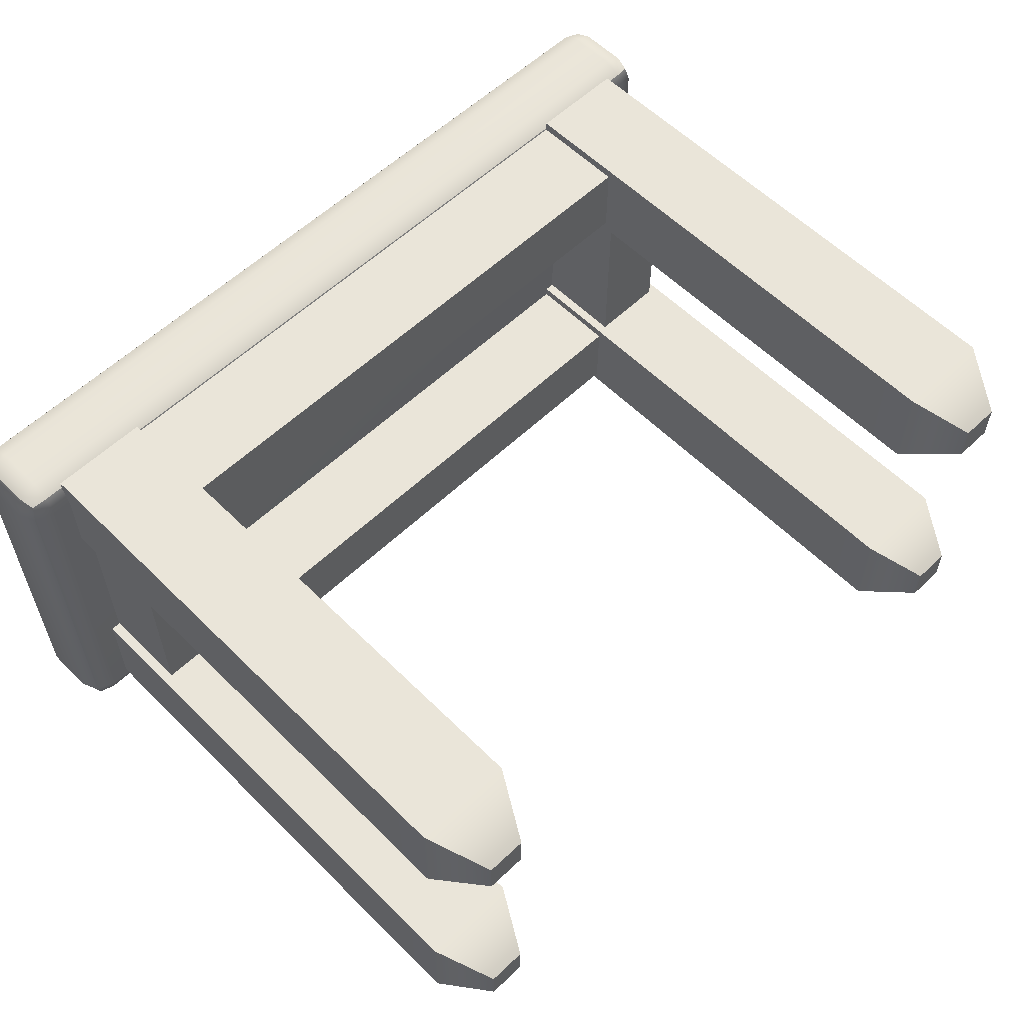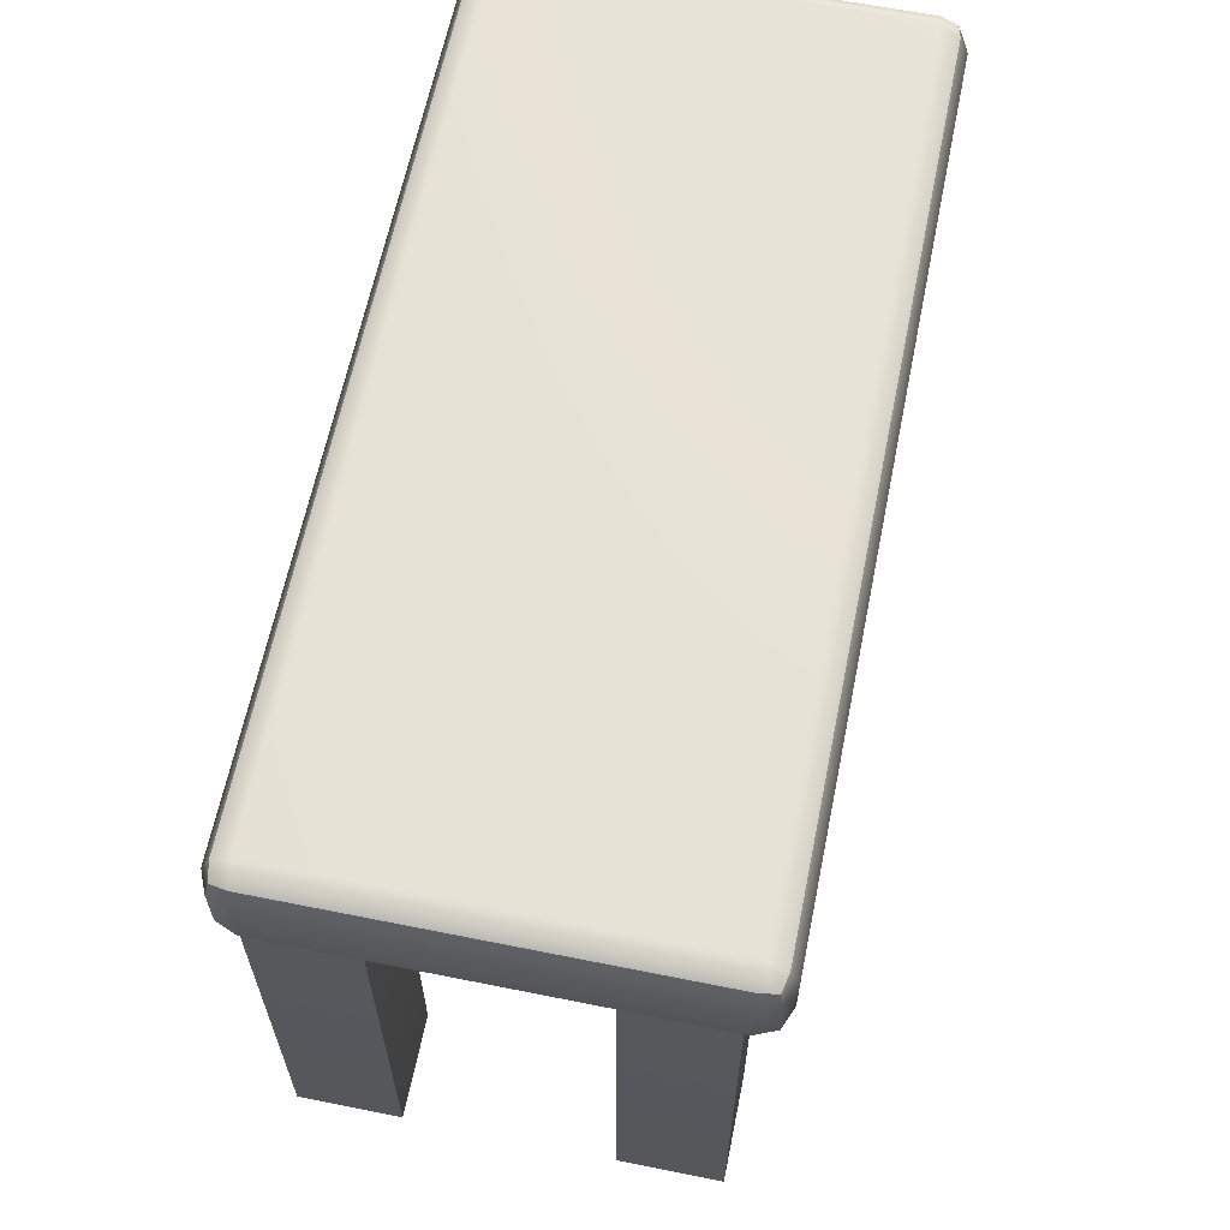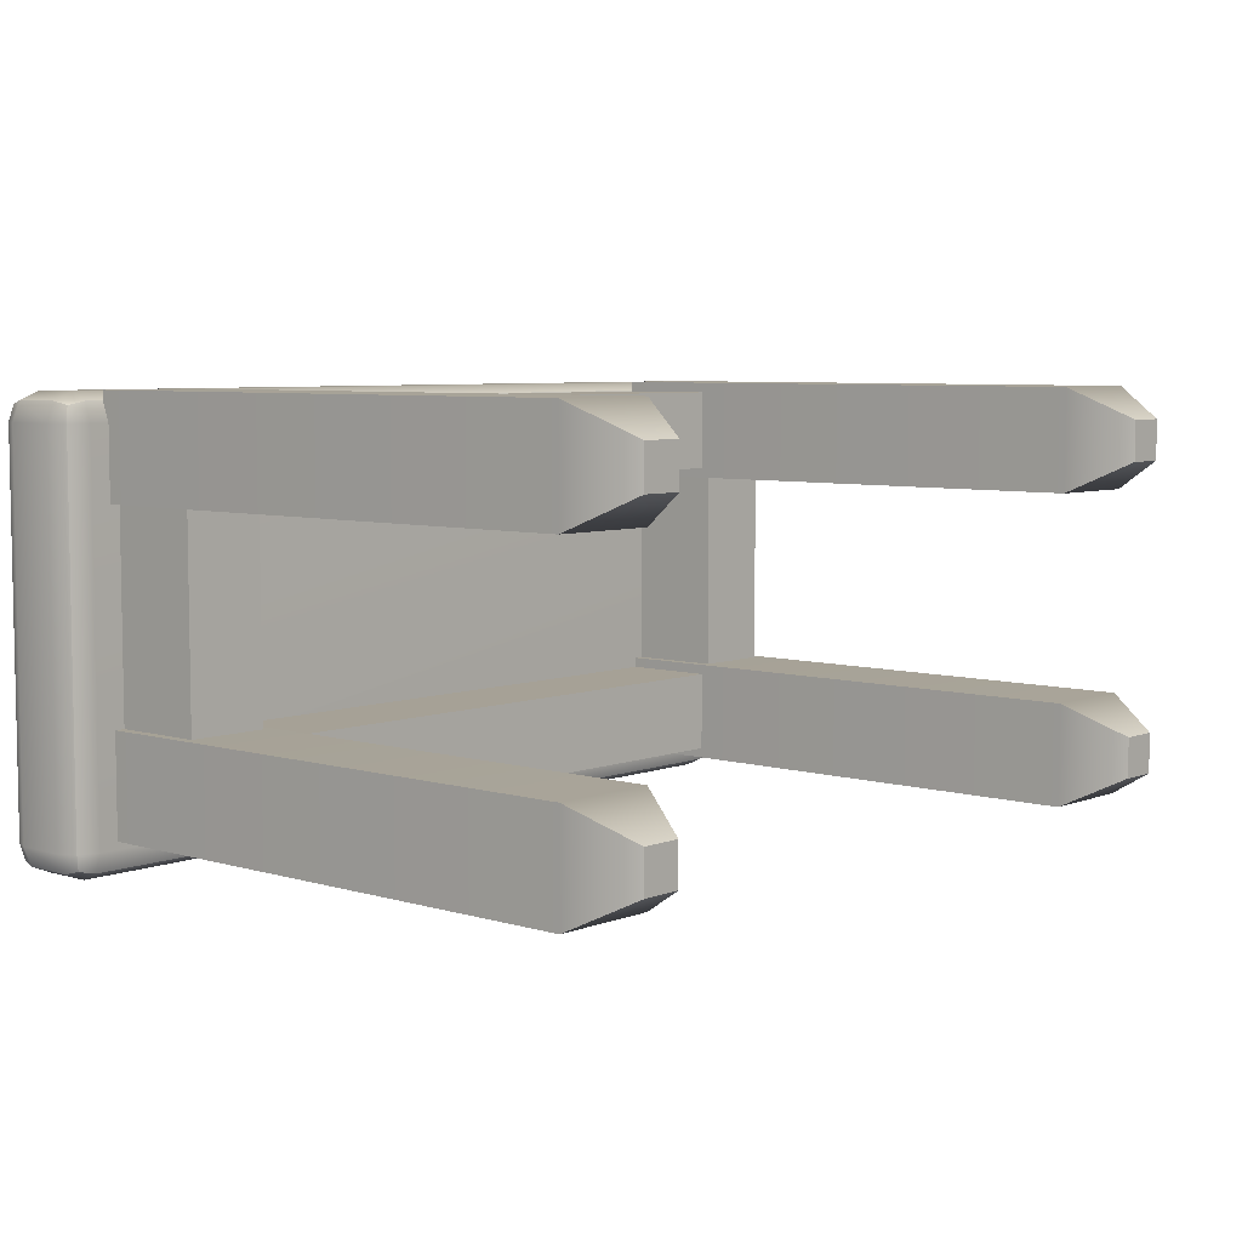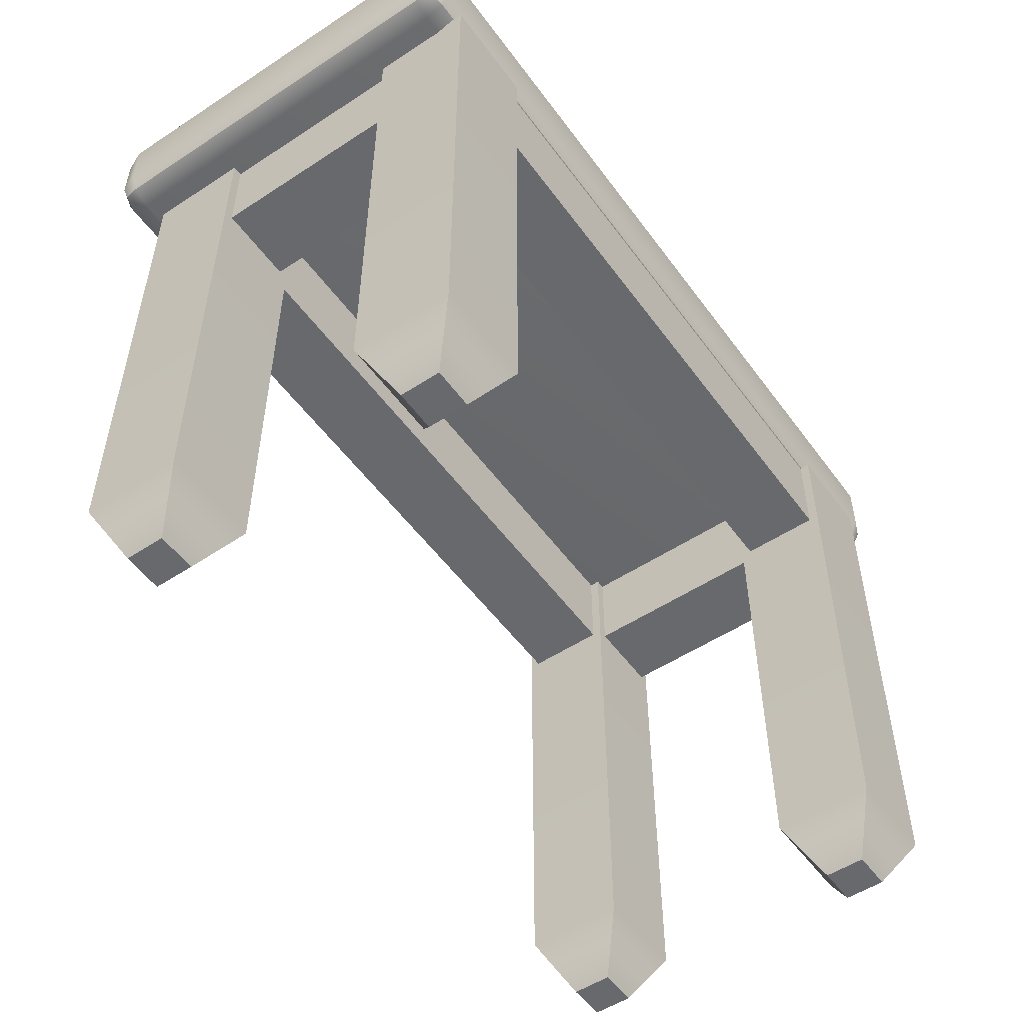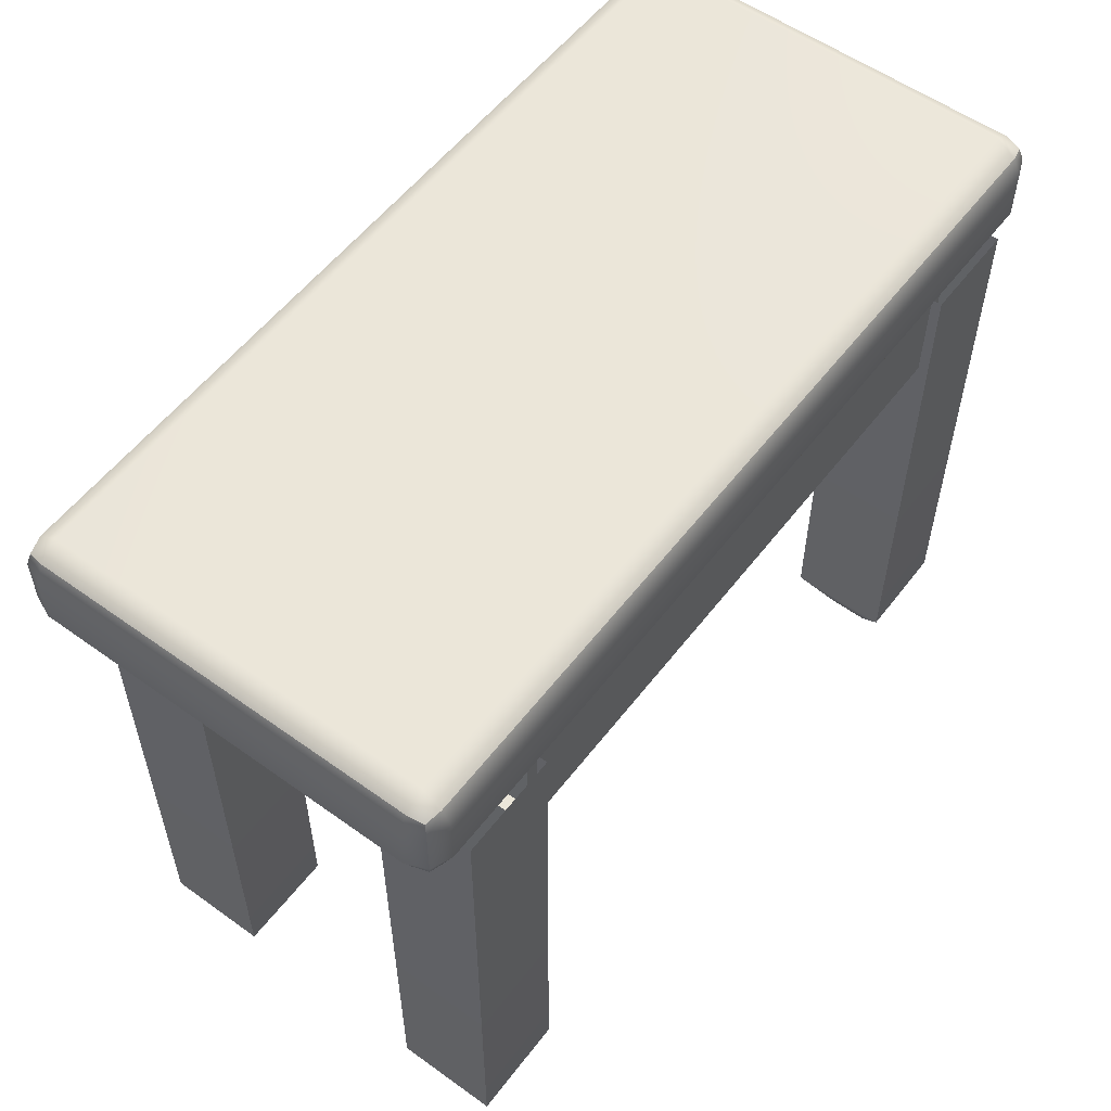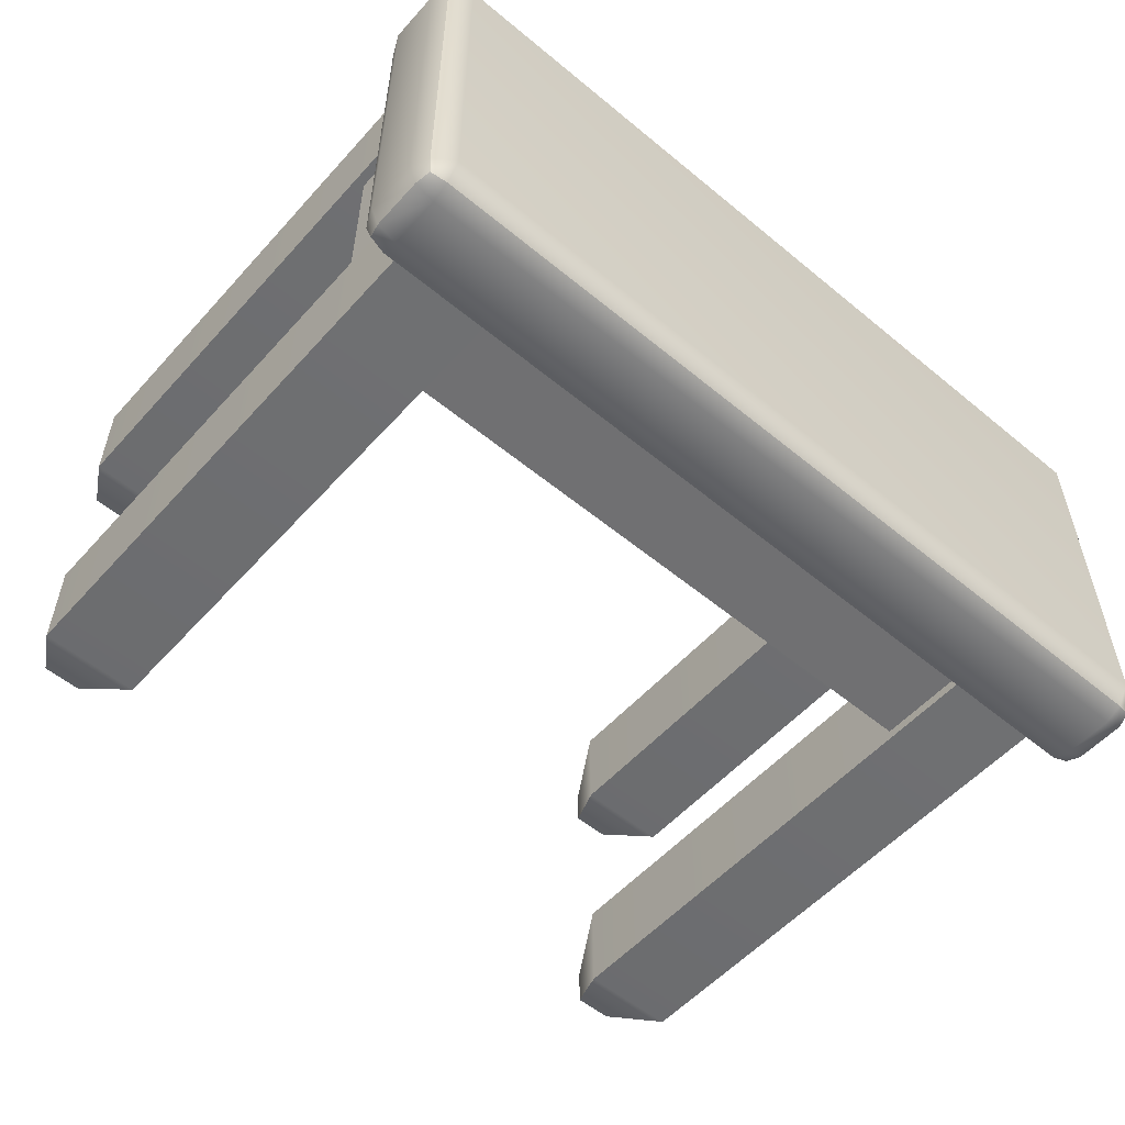
<metadata>
{"format":"obj","ext":"obj","renderer":"f3d","projection":"perspective","resolution":1024,"background":"white","views":[{"elev":58.1,"azim":-44.4,"up":"+Z"},{"elev":62.7,"azim":101.5,"up":"+Y"},{"elev":6.2,"azim":-48.5,"up":"+Z"},{"elev":-52.8,"azim":-54.8,"up":"+Y"},{"elev":55.9,"azim":-53.0,"up":"+Y"},{"elev":-55.0,"azim":138.9,"up":"+Z"}]}
</metadata>
<code>
g default
v -0.2988 0.04285 0.1494
v -0.2241 0.04285 0.1494
v -0.2988 0.4482 0.1494
v -0.2241 0.4482 0.1494
v -0.2988 0.4482 0.07469
v -0.2241 0.4482 0.07469
v -0.2988 0.04285 0.07469
v -0.2241 0.04285 0.07469
v -0.2761 0 0.09733
v -0.2467 0 0.09733
v -0.2467 0 0.1268
v -0.2761 0 0.1268
v -0.2913 0.3735 0.07977
v -0.2316 0.3735 0.07977
v -0.2913 0.4482 0.07977
v -0.2316 0.4482 0.07977
v -0.2913 0.4482 -0.07977
v -0.2316 0.4482 -0.07977
v -0.2913 0.3735 -0.07977
v -0.2316 0.3735 -0.07977
v 0.2241 0.04285 0.1494
v 0.2988 0.04285 0.1494
v 0.2241 0.4482 0.1494
v 0.2988 0.4482 0.1494
v 0.2241 0.4482 0.07469
v 0.2988 0.4482 0.07469
v 0.2241 0.04285 0.07469
v 0.2988 0.04285 0.07469
v 0.2467 0 0.09733
v 0.2761 0 0.09733
v 0.2761 0 0.1268
v 0.2467 0 0.1268
v 0.2241 0.04285 -0.07469
v 0.2988 0.04285 -0.07469
v 0.2241 0.4482 -0.07469
v 0.2988 0.4482 -0.07469
v 0.2241 0.4482 -0.1494
v 0.2988 0.4482 -0.1494
v 0.2241 0.04285 -0.1494
v 0.2988 0.04285 -0.1494
v 0.2467 0 -0.1268
v 0.2761 0 -0.1268
v 0.2761 0 -0.09733
v 0.2467 0 -0.09733
v -0.2343 0.3735 0.1419
v 0.2351 0.3735 0.1419
v -0.2343 0.4482 0.1419
v 0.2351 0.4482 0.1419
v -0.2343 0.4482 0.08216
v 0.2351 0.4482 0.08216
v -0.2343 0.3735 0.08216
v 0.2351 0.3735 0.08216
v -0.2343 0.3735 -0.08216
v 0.2351 0.3735 -0.08216
v -0.2343 0.4482 -0.08216
v 0.2351 0.4482 -0.08216
v -0.2343 0.4482 -0.1419
v 0.2351 0.4482 -0.1419
v -0.2343 0.3735 -0.1419
v 0.2351 0.3735 -0.1419
v -0.2988 0.04285 -0.07469
v -0.2241 0.04285 -0.07469
v -0.2988 0.4482 -0.07469
v -0.2241 0.4482 -0.07469
v -0.2988 0.4482 -0.1494
v -0.2241 0.4482 -0.1494
v -0.2988 0.04285 -0.1494
v -0.2241 0.04285 -0.1494
v -0.2761 0 -0.1268
v -0.2467 0 -0.1268
v -0.2467 0 -0.09733
v -0.2761 0 -0.09733
v 0.2316 0.3735 0.07977
v 0.2913 0.3735 0.07977
v 0.2316 0.4482 0.07977
v 0.2913 0.4482 0.07977
v 0.2316 0.4482 -0.07977
v 0.2913 0.4482 -0.07977
v 0.2316 0.3735 -0.07977
v 0.2913 0.3735 -0.07977
g pCube10
f 1 2 4 3
f 6 8 7 5
f 10 11 12 9
f 8 6 4 2
f 3 5 7 1
f 8 10 9 7
f 10 8 2 11
f 11 2 1 12
f 7 9 12 1
f 19 20 14 13
f 14 20 18 16
f 19 13 15 17
f 21 22 24 23
f 26 28 27 25
f 30 31 32 29
f 28 26 24 22
f 23 25 27 21
f 28 30 29 27
f 30 28 22 31
f 31 22 21 32
f 27 29 32 21
f 33 34 36 35
f 38 40 39 37
f 41 42 43 44
f 40 38 36 34
f 35 37 39 33
f 40 42 41 39
f 42 40 34 43
f 43 34 33 44
f 39 41 44 33
f 45 46 48 47
f 49 50 52 51
f 51 52 46 45
f 53 54 56 55
f 57 58 60 59
f 59 60 54 53
f 61 62 64 63
f 66 68 67 65
f 70 71 72 69
f 68 66 64 62
f 63 65 67 61
f 68 70 69 67
f 70 68 62 71
f 71 62 61 72
f 67 69 72 61
f 79 80 74 73
f 74 80 78 76
f 79 73 75 77
g default
v -0.3278 0.4489 0.1278
v -0.313 0.4434 0.1278
v -0.313 0.4489 0.1425
v -0.313 0.4621 0.1486
v -0.3278 0.4621 0.1425
v -0.3339 0.4621 0.1278
v 0.3278 0.4489 0.1278
v 0.3339 0.4621 0.1278
v 0.3278 0.4621 0.1425
v 0.313 0.4621 0.1486
v 0.313 0.4489 0.1425
v 0.313 0.4434 0.1278
v -0.3278 0.5126 0.1278
v -0.3339 0.4994 0.1278
v -0.3278 0.4994 0.1425
v -0.313 0.4994 0.1486
v -0.313 0.5126 0.1425
v -0.313 0.5228 0.1278
v 0.3278 0.5126 0.1278
v 0.313 0.5228 0.1278
v 0.313 0.5126 0.1425
v 0.313 0.4994 0.1486
v 0.3278 0.4994 0.1425
v 0.3339 0.4994 0.1278
v -0.3278 0.4994 -0.1697
v -0.3339 0.4994 -0.155
v -0.3278 0.5126 -0.155
v -0.313 0.5228 -0.155
v -0.313 0.5126 -0.1697
v -0.313 0.4994 -0.1758
v 0.3278 0.4994 -0.1697
v 0.313 0.4994 -0.1758
v 0.313 0.5126 -0.1697
v 0.313 0.5228 -0.155
v 0.3278 0.5126 -0.155
v 0.3339 0.4994 -0.155
v -0.3278 0.4489 -0.155
v -0.3339 0.4621 -0.155
v -0.3278 0.4621 -0.1697
v -0.313 0.4621 -0.1758
v -0.313 0.4489 -0.1697
v -0.313 0.4434 -0.155
v 0.3278 0.4489 -0.155
v 0.313 0.4434 -0.155
v 0.313 0.4489 -0.1697
v 0.313 0.4621 -0.1758
v 0.3278 0.4621 -0.1697
v 0.3339 0.4621 -0.155
v -0.3251 0.4513 0.1398
v 0.3251 0.4513 0.1398
v -0.3251 0.5102 0.1398
v 0.3251 0.5102 0.1398
v -0.3251 0.5102 -0.167
v 0.3251 0.5102 -0.167
v -0.3251 0.4513 -0.167
v 0.3251 0.4513 -0.167
g pCube9
f 82 81 117 122
f 81 86 118 117
f 84 83 91 90
f 83 82 92 91
f 86 85 95 94
f 85 84 96 95
f 88 87 123 128
f 87 92 124 123
f 90 89 103 102
f 89 88 104 103
f 94 93 107 106
f 93 98 108 107
f 98 97 101 100
f 97 96 102 101
f 100 99 115 114
f 99 104 116 115
f 106 105 119 118
f 105 110 120 119
f 110 109 113 112
f 109 108 114 113
f 112 111 127 126
f 111 116 128 127
f 122 121 125 124
f 121 120 126 125
f 84 90 102 96
f 98 100 114 108
f 110 112 126 120
f 122 124 92 82
f 88 128 116 104
f 118 86 94 106
f 85 86 81 129
f 81 82 83 129
f 83 84 85 129
f 91 92 87 130
f 87 88 89 130
f 89 90 91 130
f 97 98 93 131
f 93 94 95 131
f 95 96 97 131
f 103 104 99 132
f 99 100 101 132
f 101 102 103 132
f 109 110 105 133
f 105 106 107 133
f 107 108 109 133
f 115 116 111 134
f 111 112 113 134
f 113 114 115 134
f 121 122 117 135
f 117 118 119 135
f 119 120 121 135
f 127 128 123 136
f 123 124 125 136
f 125 126 127 136

</code>
